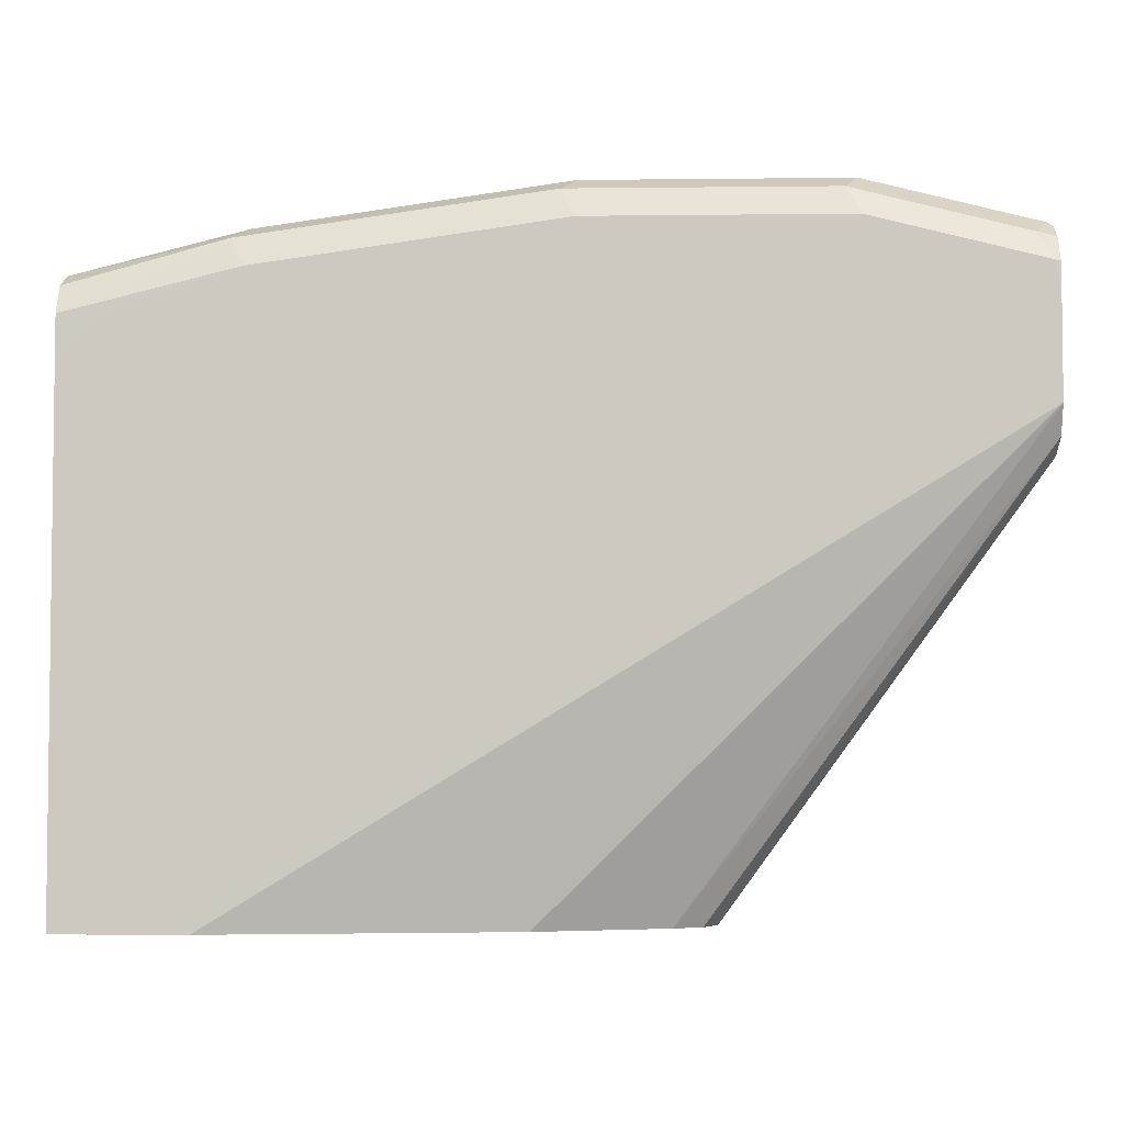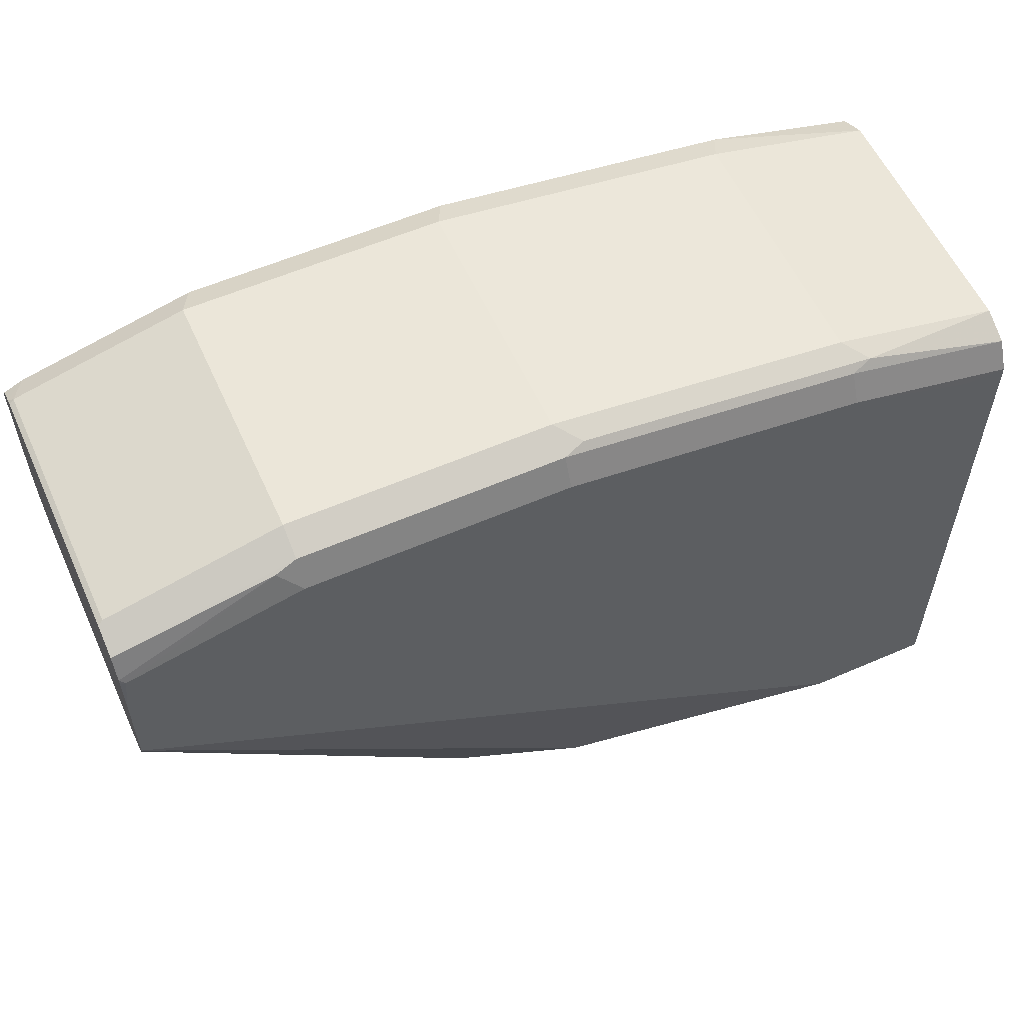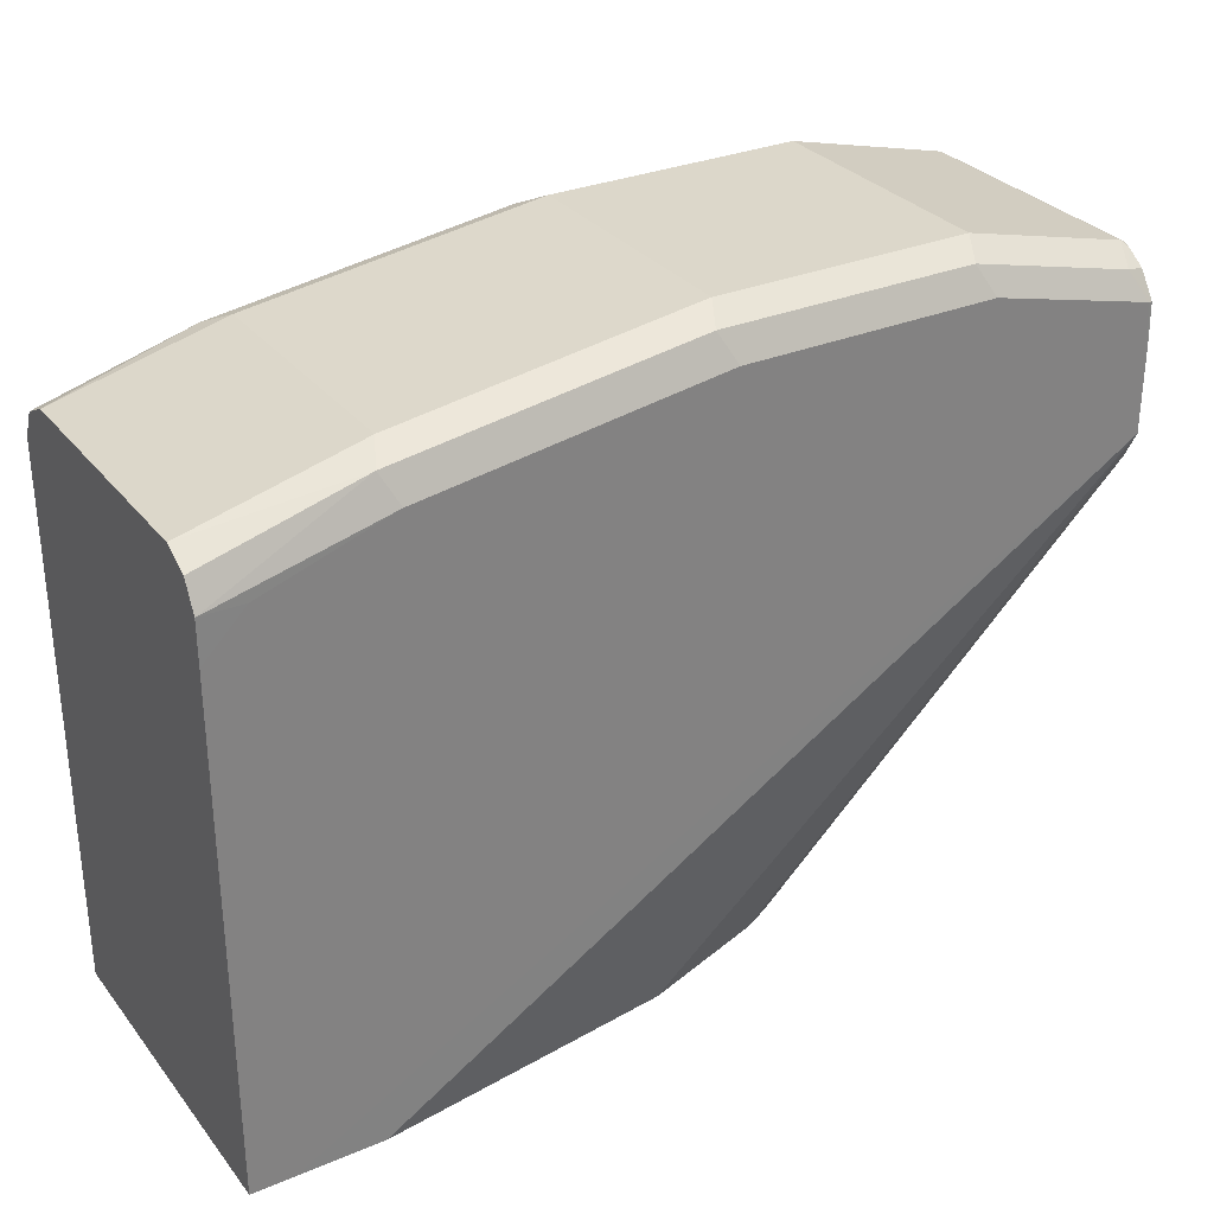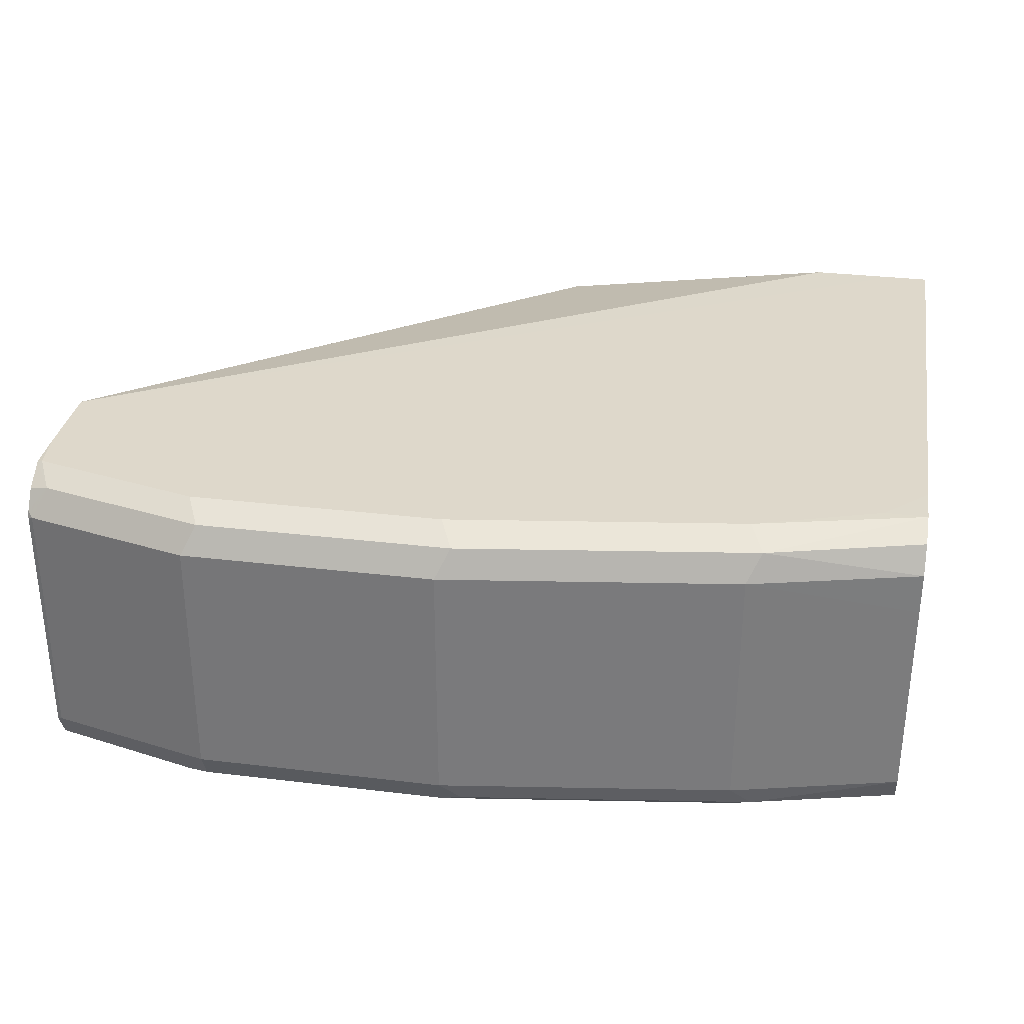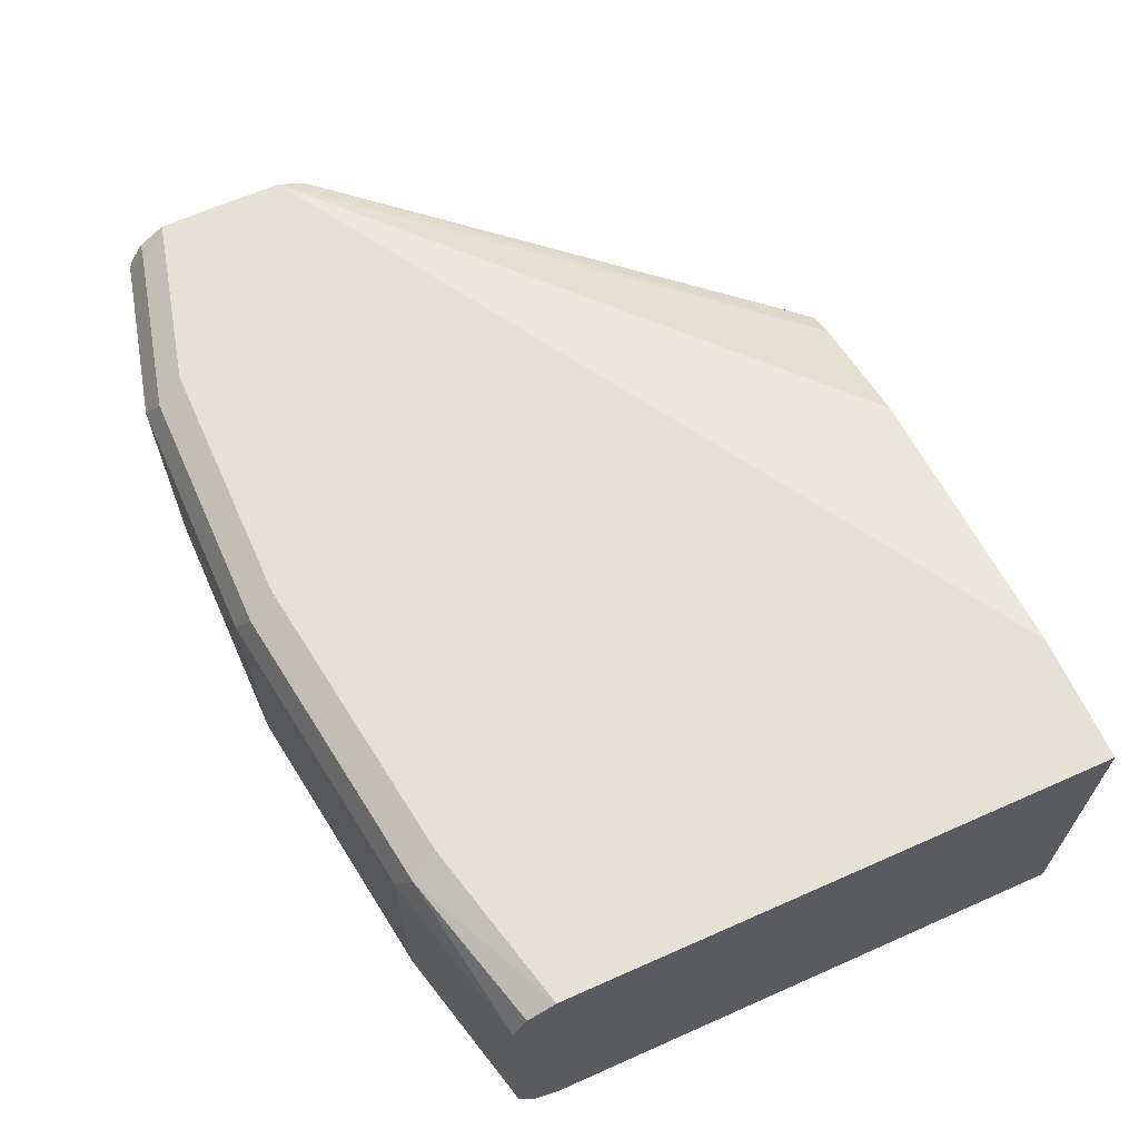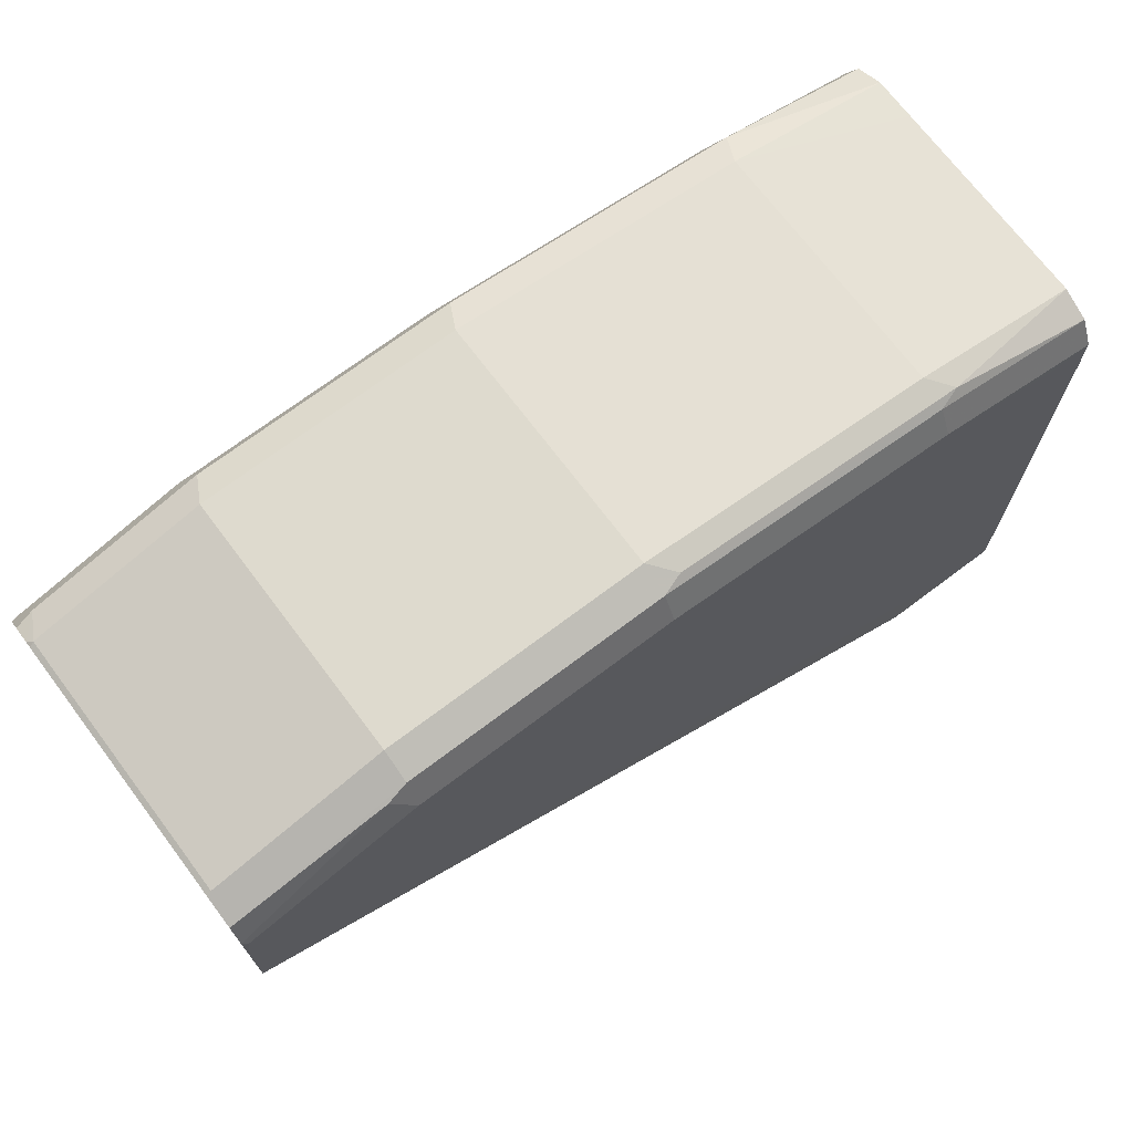
<metadata>
{"format":"obj","ext":"obj","renderer":"f3d","projection":"perspective","resolution":1024,"background":"white","views":[{"elev":-4.1,"azim":-177.8,"up":"+Z"},{"elev":57.6,"azim":-24.3,"up":"+Z"},{"elev":30.4,"azim":148.7,"up":"+Z"},{"elev":31.6,"azim":9.7,"up":"+Y"},{"elev":64.3,"azim":65.9,"up":"+Y"},{"elev":71.2,"azim":-37.0,"up":"+Z"}]}
</metadata>
<code>
v 0.122 0.02815 0.09385
v 0.1251 0.03441 0.09072
v 0.08448 0.02815 0.08446
v 0.122 -0.02815 0.09385
v 0.1783 0.02815 0.09385
v 0.122 0.03754 0.08446
v 0.0876 0.03441 0.08133
v 0.1815 0.03441 0.09072
v 0.08339 0.02923 0.08339
v 0.08339 0.02761 0.08392
v 0.08448 -0.02815 0.08446
v 0.08339 -0.03459 0.08098
v 0.1158 -0.03128 0.09072
v 0.122 -0.03441 0.09072
v 0.1783 -0.02815 0.09385
v 0.244 0.02815 0.08446
v 0.08448 0.03754 0.07507
v 0.1783 0.03754 0.08446
v 0.08339 0.03732 0.07486
v 0.08339 0.03356 0.08049
v 0.2471 0.03441 0.08133
v 0.244 0.03754 0.07507
v 0.08339 -0.02869 0.08392
v 0.08339 -0.037 0.07614
v 0.1173 -0.03519 0.08915
v 0.122 -0.03754 0.08446
v 0.1783 -0.03441 0.09072
v 0.183 -0.03284 0.0915
v 0.2487 -0.03284 0.08211
v 0.244 -0.02815 0.08446
v 0.2815 0.01885 0.07507
v 0.2815 0.02824 0.07502
v 0.08339 0.03754 0.06569
v 0.2815 0.03441 0.07195
v 0.2815 0.0375 0.06578
v 0.2722 0.03754 0.06569
v 0.08339 -0.03714 0.07507
v 0.08448 -0.03754 0.07507
v 0.1783 -0.03754 0.08446
v 0.244 -0.03441 0.08133
v 0.2815 -0.03441 0.07195
v 0.2815 -0.02807 0.07507
v 0.08339 0.03754 0.04692
v 0.2815 0.03754 0.05639
v 0.08339 -0.03754 0.06569
v 0.244 -0.03754 0.07507
v 0.2815 -0.03751 0.06575
v 0.1595 0.01876 -0.0563
v 0.08339 0.03441 0.04066
v 0.2721 0.03754 -0.0563
v 0.2628 0.03753 -0.0563
v 0.2534 0.03752 -0.0563
v 0.1877 0.02814 -0.0563
v 0.2815 0.03754 -0.0563
v 0.08339 -0.03754 0.04692
v 0.2722 -0.03754 0.06569
v 0.2815 -0.03754 0.05639
v 0.1533 0.01564 -0.0563
v 0.08339 0.02887 0.03788
v 0.1502 0.0094 -0.0563
v 0.2815 -0.03754 -0.0563
v 0.08339 -0.03441 0.04066
v 0.1596 -0.01876 -0.0563
v 0.1877 -0.02815 -0.0563
v 0.2534 -0.03753 -0.0563
v 0.2721 -0.03754 -0.0563
v 0.08339 0.02815 0.03753
v 0.1502 1.47e-05 -0.0563
v 0.08339 -0.0303 0.0386
v 0.1502 -0.009363 -0.0563
v 0.1533 -0.01564 -0.0563
v 0.08339 -0.02815 0.03753
f 31 42 41
f 31 47 57
f 31 57 61
f 29 42 30
f 31 41 47
f 31 61 54
f 31 34 32
f 31 35 34
f 35 44 36
f 37 45 38
f 40 47 41
f 29 41 42
f 40 46 47
f 31 54 44
f 29 40 41
f 26 45 55
f 27 40 29
f 22 35 36
f 43 48 49
f 24 37 38
f 24 38 25
f 25 38 26
f 26 38 45
f 27 29 28
f 26 55 66
f 26 61 57
f 26 57 56
f 26 56 46
f 26 46 39
f 27 39 46
f 27 46 40
f 26 66 61
f 43 50 51
f 55 64 65
f 43 52 53
f 49 58 60
f 49 60 59
f 55 62 63
f 55 63 64
f 55 65 66
f 59 60 67
f 48 60 58
f 60 68 67
f 62 70 71
f 62 71 63
f 67 68 70
f 67 70 72
f 69 72 70
f 21 35 22
f 62 69 70
f 43 51 52
f 48 68 60
f 48 71 70
f 43 53 48
f 46 56 47
f 47 56 57
f 48 58 49
f 48 53 52
f 48 52 51
f 48 70 68
f 48 51 50
f 48 54 61
f 48 61 66
f 48 66 65
f 48 65 64
f 48 64 63
f 48 63 71
f 48 50 54
f 21 34 35
f 31 44 35
f 17 33 19
f 4 13 14
f 4 14 27
f 4 27 15
f 5 15 30
f 5 30 16
f 5 16 8
f 4 12 13
f 6 18 22
f 6 36 44
f 6 44 54
f 6 54 50
f 6 50 43
f 6 43 33
f 6 33 17
f 6 22 36
f 7 17 19
f 4 11 12
f 3 9 10
f 21 32 34
f 1 2 7
f 1 7 3
f 1 3 11
f 1 11 4
f 1 4 15
f 3 10 23
f 1 15 5
f 1 8 2
f 2 6 17
f 2 17 7
f 2 8 18
f 2 18 6
f 3 7 9
f 1 5 8
f 7 19 20
f 3 23 11
f 8 16 21
f 11 23 12
f 12 24 25
f 12 25 14
f 12 14 13
f 14 25 26
f 14 39 27
f 9 23 10
f 15 27 28
f 15 29 30
f 16 30 42
f 16 42 31
f 16 31 32
f 7 20 9
f 16 32 21
f 15 28 29
f 9 12 23
f 14 26 39
f 9 24 12
f 8 21 22
f 8 22 18
f 9 20 19
f 9 19 33
f 9 33 43
f 9 49 59
f 9 59 67
f 9 43 49
f 9 72 69
f 9 69 62
f 9 62 55
f 9 55 45
f 9 45 37
f 9 37 24
f 9 67 72

</code>
